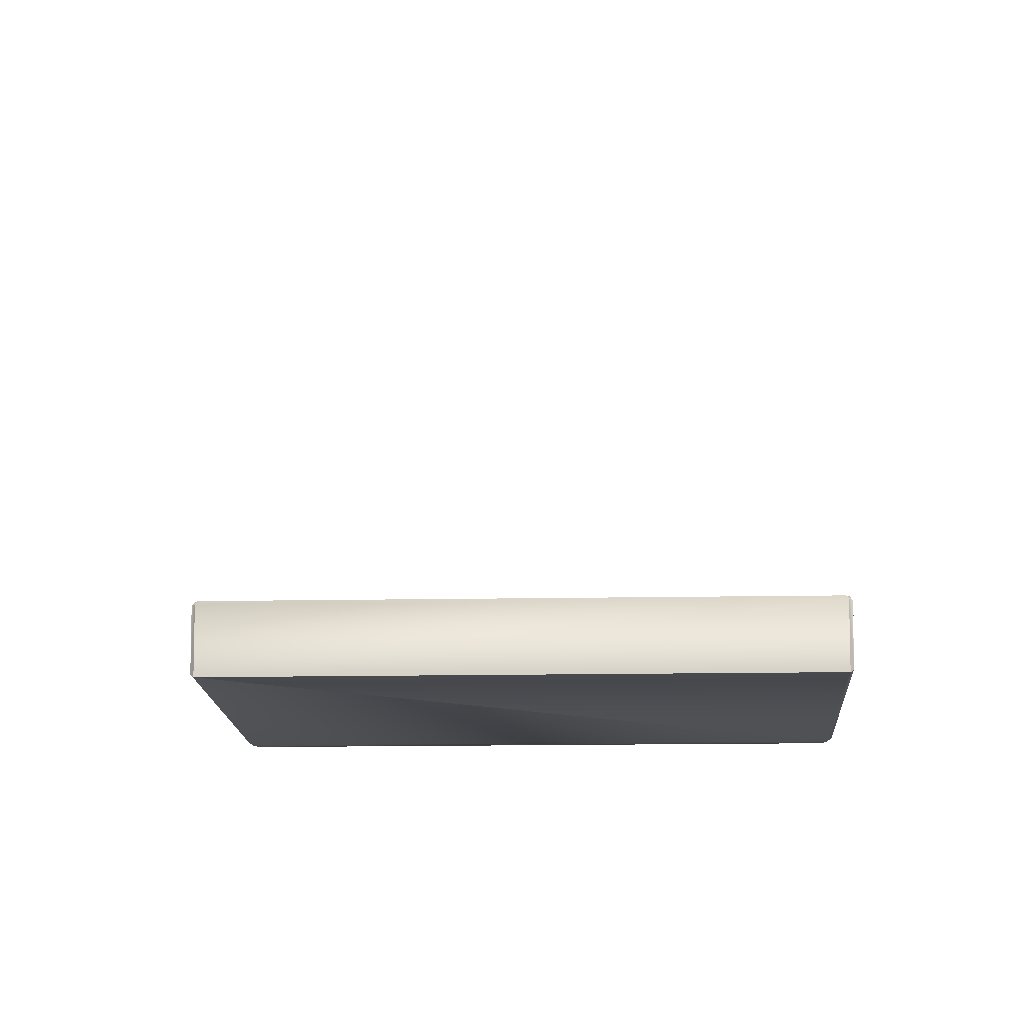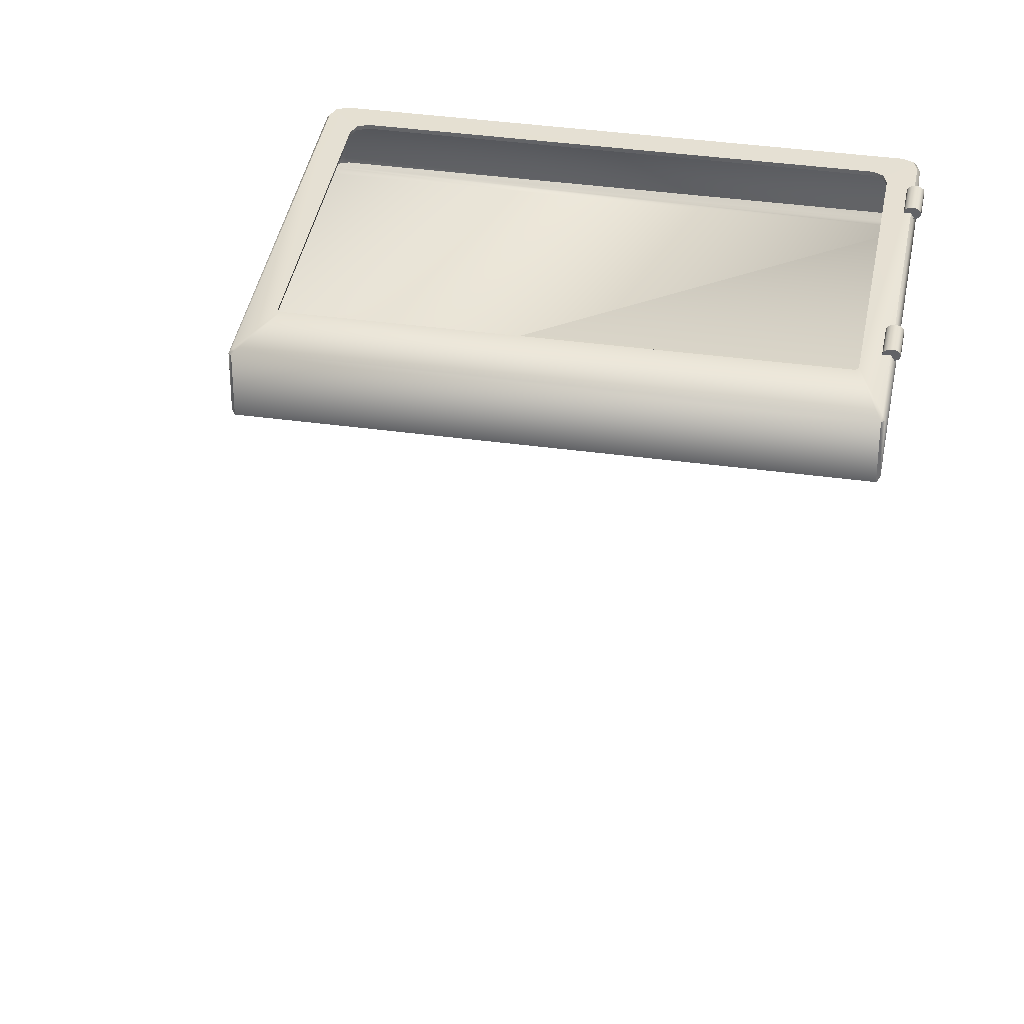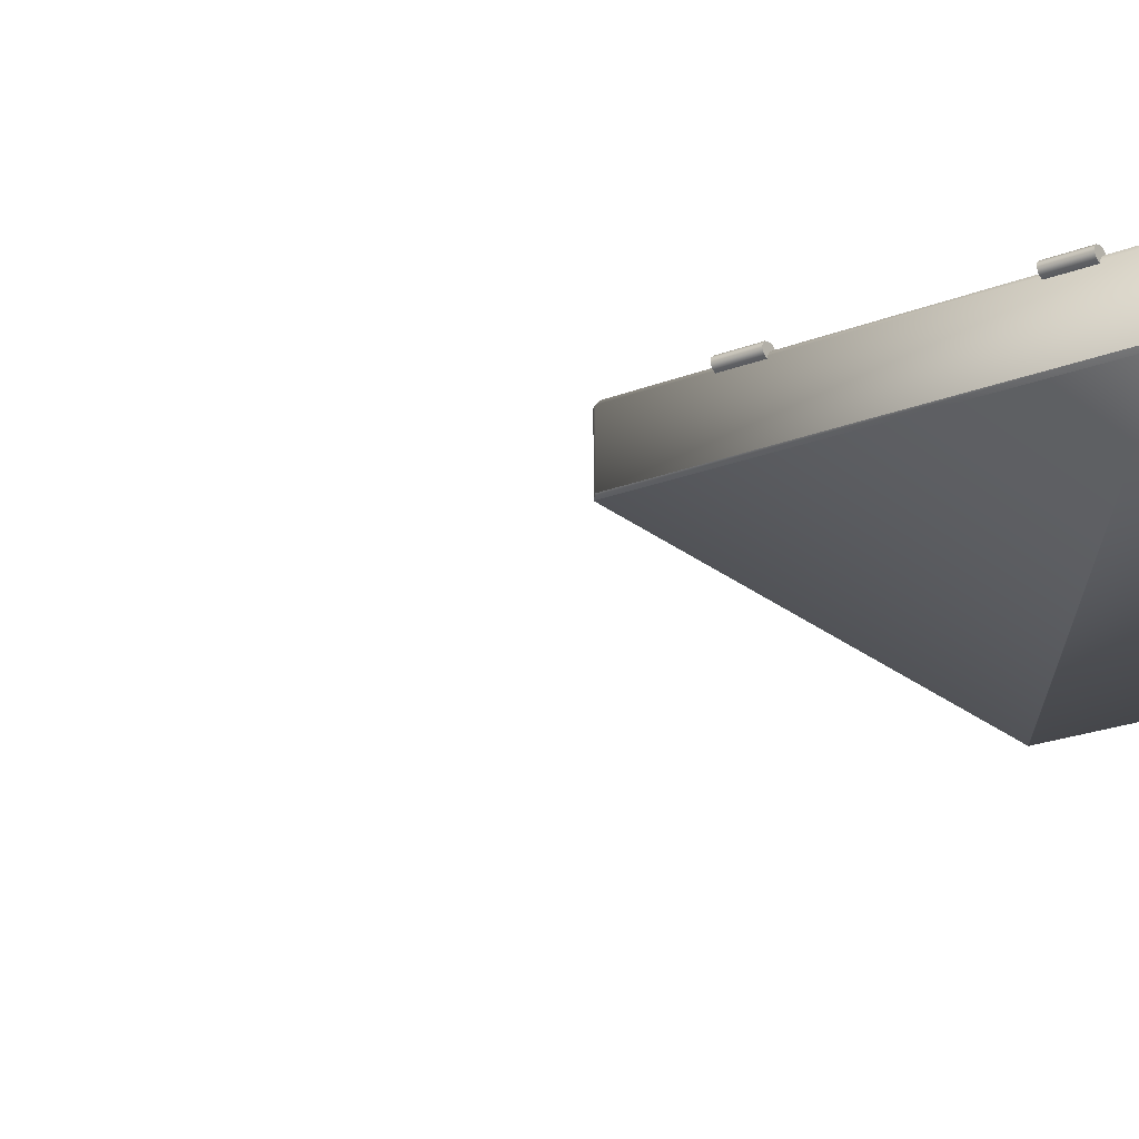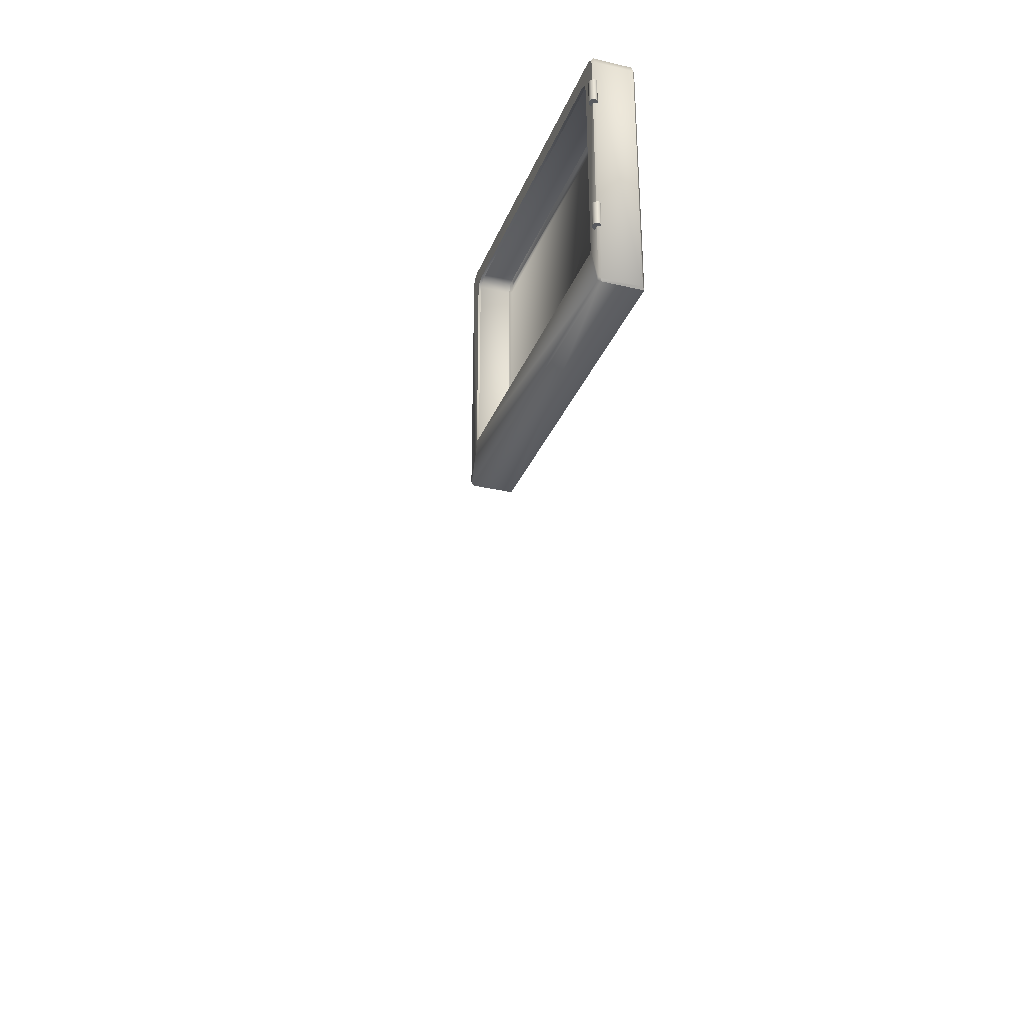
<metadata>
{"format":"obj","ext":"obj","renderer":"f3d","projection":"perspective","resolution":1024,"background":"white","views":[{"elev":-12.4,"azim":-177.3,"up":"+Y"},{"elev":38.3,"azim":-170.1,"up":"+Y"},{"elev":-22.0,"azim":-55.0,"up":"+Y"},{"elev":-30.5,"azim":-108.8,"up":"+Z"}]}
</metadata>
<code>
o MeshFridgeFreezerdoorB3_3_GeomSubset_0
v 0.002324 -0.02462 -0.8877
v 0.002315 -0.02462 -0.8877
v 0.002324 -0.02461 -0.8877
v 0.002315 -0.02461 -0.8877
v 0.002324 -0.02462 -0.8877
v 0.002315 -0.02462 -0.8877
v 0.002324 -0.02461 -0.8877
v 0.002315 -0.02461 -0.8877
v 0.002324 -0.02462 -0.8877
v 0.002315 -0.02462 -0.8877
v 0.002324 -0.02461 -0.8877
v 0.002315 -0.02461 -0.8877
v 0.002324 -0.02462 -0.8877
v 0.002315 -0.02462 -0.8877
v 0.002324 -0.02461 -0.8877
v 0.002315 -0.02461 -0.8877
v 0.002324 -0.02462 -0.8877
v 0.002315 -0.02462 -0.8877
v 0.002324 -0.02461 -0.8877
v 0.002315 -0.02461 -0.8877
v 0.002324 -0.02462 -0.8877
v 0.002315 -0.02462 -0.8877
v 0.002324 -0.02461 -0.8877
v 0.002315 -0.02461 -0.8877
v 0.002324 -0.02462 -0.8877
v 0.002315 -0.02462 -0.8877
v 0.002324 -0.02461 -0.8877
v 0.002315 -0.02461 -0.8877
v -0.3951 -0.2048 0.2979
v -0.3997 -0.2048 0.303
v 0.4026 -0.2048 0.303
v 0.398 -0.2048 0.2979
v -0.3951 -0.2941 0.2979
v 0.398 -0.2941 0.2979
v -0.3601 -0.2048 0.3982
v -0.3555 -0.2048 0.3931
v 0.3585 -0.2048 0.3931
v 0.363 -0.2048 0.3982
v -0.396 -0.1995 0.307
v -0.3914 -0.1995 0.302
v 0.3943 -0.1995 0.302
v 0.3989 -0.1995 0.307
v -0.3549 -0.2 0.3929
v -0.3594 -0.1999 0.3979
v 0.3623 -0.1999 0.3979
v 0.3578 -0.2 0.3929
v 0.3795 -0.2048 0.8821
v 0.4004 -0.2048 0.8592
v 0.3609 -0.2048 0.8157
v 0.34 -0.2048 0.8386
v 0.3758 -0.1995 0.878
v 0.3967 -0.1995 0.8552
v 0.3602 -0.1991 0.8161
v 0.3394 -0.199 0.8388
v -0.3766 -0.2048 0.8821
v -0.3975 -0.2048 0.8592
v -0.337 -0.2048 0.8386
v -0.3579 -0.2048 0.8157
v -0.3938 -0.1995 0.8552
v -0.3729 -0.1995 0.878
v -0.3365 -0.199 0.8388
v -0.3572 -0.1991 0.8161
v 0.354 -0.199 0.8321
v 0.3547 -0.2048 0.8319
v -0.3511 -0.199 0.8321
v -0.3518 -0.2048 0.8319
v -0.3913 -0.2048 0.8754
v -0.3877 -0.1995 0.8713
v 0.3906 -0.1995 0.8713
v 0.3942 -0.2048 0.8754
v -0.3997 -0.2896 0.303
v -0.3956 -0.2941 0.2985
v 0.3985 -0.2941 0.2985
v 0.4026 -0.2896 0.303
v 0.4004 -0.2896 0.8592
v 0.3948 -0.2941 0.8579
v 0.3795 -0.2896 0.8821
v 0.3784 -0.2941 0.8759
v -0.3766 -0.2896 0.8821
v -0.3755 -0.2941 0.8759
v -0.3975 -0.2896 0.8592
v -0.3919 -0.2941 0.8579
v 0.3942 -0.2896 0.8754
v 0.3902 -0.2941 0.8709
v -0.3913 -0.2896 0.8754
v -0.3873 -0.2941 0.8709
v -0.4053 -0.2044 0.4296
v -0.4074 -0.2001 0.4296
v -0.4065 -0.1956 0.4297
v -0.4027 -0.1921 0.4297
v -0.3972 -0.1905 0.4297
v -0.3914 -0.1912 0.4297
v -0.3868 -0.194 0.4297
v -0.3847 -0.1983 0.4296
v -0.3856 -0.2028 0.4296
v -0.3894 -0.2063 0.4296
v -0.3949 -0.208 0.4296
v -0.4007 -0.2073 0.4296
v -0.4053 -0.2046 0.4825
v -0.4074 -0.2003 0.4826
v -0.4065 -0.1958 0.4826
v -0.4027 -0.1923 0.4826
v -0.3972 -0.1906 0.4826
v -0.3914 -0.1914 0.4826
v -0.3868 -0.1942 0.4826
v -0.3847 -0.1985 0.4826
v -0.3856 -0.203 0.4826
v -0.3894 -0.2065 0.4825
v -0.3949 -0.2082 0.4825
v -0.4007 -0.2075 0.4825
v -0.4053 -0.2044 0.7485
v -0.4074 -0.2001 0.7485
v -0.4065 -0.1956 0.7486
v -0.4027 -0.1921 0.7486
v -0.3972 -0.1905 0.7486
v -0.3914 -0.1912 0.7486
v -0.3868 -0.194 0.7486
v -0.3847 -0.1983 0.7486
v -0.3856 -0.2028 0.7485
v -0.3894 -0.2063 0.7485
v -0.3949 -0.208 0.7485
v -0.4007 -0.2073 0.7485
v -0.4053 -0.2046 0.8015
v -0.4074 -0.2003 0.8015
v -0.4065 -0.1958 0.8015
v -0.4027 -0.1923 0.8016
v -0.3972 -0.1906 0.8016
v -0.3914 -0.1914 0.8016
v -0.3868 -0.1942 0.8015
v -0.3847 -0.1985 0.8015
v -0.3856 -0.203 0.8015
v -0.3894 -0.2065 0.8014
v -0.3949 -0.2082 0.8014
v -0.4007 -0.2075 0.8014
v -0.3133 -0.1669 0.6219
v -0.3133 -0.1669 0.7076
v 0.3159 -0.1669 0.7076
v 0.3159 -0.1669 0.6219
v -0.3101 -0.1594 0.6219
v -0.3101 -0.1594 0.7076
v 0.3128 -0.1594 0.7076
v 0.3128 -0.1594 0.6219
v 0.3034 -0.1669 0.7076
v 0.3034 -0.1669 0.6219
v 0.3034 -0.1567 0.7076
v 0.3034 -0.1567 0.6219
v -0.3009 -0.1669 0.6219
v -0.3009 -0.1669 0.7076
v -0.3009 -0.1567 0.7076
v -0.3009 -0.1567 0.6219
v -0.3133 -0.2668 0.6219
v -0.3133 -0.2668 0.7076
v 0.3159 -0.2668 0.7076
v 0.3159 -0.2668 0.6219
v 0.3034 -0.2668 0.7076
v 0.3034 -0.2668 0.6219
v -0.3009 -0.2668 0.6219
v -0.3009 -0.2668 0.7076
v -0.3133 -0.1669 0.4421
v -0.3133 -0.1669 0.5278
v 0.3159 -0.1669 0.5278
v 0.3159 -0.1669 0.4421
v -0.3101 -0.1594 0.4421
v -0.3101 -0.1594 0.5278
v 0.3128 -0.1594 0.5278
v 0.3128 -0.1594 0.4421
v 0.3034 -0.1669 0.5278
v 0.3034 -0.1669 0.4421
v 0.3034 -0.1567 0.5278
v 0.3034 -0.1567 0.4421
v -0.3009 -0.1669 0.4421
v -0.3009 -0.1669 0.5278
v -0.3009 -0.1567 0.5278
v -0.3009 -0.1567 0.4421
v -0.3133 -0.2668 0.4421
v -0.3133 -0.2668 0.5278
v 0.3159 -0.2668 0.5278
v 0.3159 -0.2668 0.4421
v 0.3034 -0.2668 0.5278
v 0.3034 -0.2668 0.4421
v -0.3009 -0.2668 0.4421
v -0.3009 -0.2668 0.5278
v -0.3459 -0.1883 0.4036
v -0.3505 -0.1882 0.4086
v 0.3534 -0.1882 0.4086
v 0.3488 -0.1883 0.4036
v -0.3138 -0.1881 0.4389
v -0.3184 -0.1881 0.4439
v 0.3213 -0.1881 0.4439
v 0.3167 -0.1881 0.4389
v -0.3184 -0.2641 0.4445
v -0.3138 -0.2641 0.4395
v 0.3167 -0.2641 0.4395
v 0.3213 -0.2641 0.4445
v 0.3303 -0.1865 0.8279
v 0.3512 -0.1866 0.805
v 0.2982 -0.1866 0.7926
v 0.3192 -0.1867 0.7697
v 0.2982 -0.2626 0.7931
v 0.3192 -0.2627 0.7703
v -0.3274 -0.1865 0.8279
v -0.3483 -0.1866 0.805
v -0.2953 -0.1866 0.7926
v -0.3163 -0.1867 0.7697
v -0.3163 -0.2627 0.7703
v -0.2953 -0.2626 0.7931
v -0.3101 -0.1866 0.7859
v -0.3101 -0.2626 0.7864
v 0.313 -0.2626 0.7864
v 0.313 -0.1866 0.7859
v -0.3422 -0.1865 0.8212
v 0.3451 -0.1865 0.8212
v 0.3524 -0.1874 0.5863
v 0.3522 -0.1873 0.6166
v -0.3493 -0.1873 0.6166
v -0.3495 -0.1874 0.5863
v 0.3619 -0.1994 0.6166
v 0.362 -0.1996 0.5863
v -0.3591 -0.1996 0.5863
v -0.3589 -0.1994 0.6166
v -0.3172 -0.2633 0.6258
v -0.3089 -0.2633 0.6166
v -0.3174 -0.2635 0.5771
v -0.309 -0.2634 0.5863
v 0.3119 -0.2634 0.5863
v 0.3203 -0.2635 0.5771
v 0.3201 -0.2633 0.6258
v 0.3118 -0.2633 0.6166
v 0.3287 -0.1874 0.5863
v 0.3202 -0.1874 0.5955
v 0.3119 -0.1874 0.5863
v 0.3203 -0.1875 0.5771
v 0.3201 -0.1873 0.6258
v 0.3118 -0.1873 0.6166
v 0.3202 -0.1874 0.6074
v 0.3285 -0.1873 0.6166
v -0.3256 -0.1873 0.6166
v -0.3173 -0.1874 0.6074
v -0.3088 -0.1873 0.6166
v -0.3172 -0.1873 0.6258
v -0.3174 -0.1875 0.5771
v -0.309 -0.1874 0.5863
v -0.3173 -0.1874 0.5955
v -0.3257 -0.1874 0.5863
v 0.3258 -0.3112 0.735
v 0.3298 -0.3052 0.735
v 0.3358 -0.3012 0.735
v 0.3428 -0.2998 0.735
v 0.3499 -0.3012 0.735
v 0.3559 -0.3052 0.735
v 0.3599 -0.3112 0.735
v 0.3617 -0.3182 0.735
v 0.3599 -0.3253 0.735
v 0.3559 -0.3313 0.735
v 0.3499 -0.3353 0.735
v 0.3428 -0.3367 0.735
v 0.3358 -0.3353 0.735
v 0.3298 -0.3313 0.735
v 0.3258 -0.3253 0.735
v 0.3239 -0.3182 0.735
v 0.3258 -0.3112 0.7665
v 0.3298 -0.3052 0.7665
v 0.3358 -0.3012 0.7665
v 0.3428 -0.2998 0.7665
v 0.3499 -0.3012 0.7665
v 0.3559 -0.3052 0.7665
v 0.3599 -0.3112 0.7665
v 0.3617 -0.3182 0.7665
v 0.3599 -0.3253 0.7665
v 0.3559 -0.3313 0.7665
v 0.3499 -0.3353 0.7665
v 0.3428 -0.3367 0.7665
v 0.3358 -0.3353 0.7665
v 0.3298 -0.3313 0.7665
v 0.3258 -0.3253 0.7665
v 0.3239 -0.3182 0.7665
v 0.3428 -0.3182 0.7665
v 0.3195 -0.2801 0.735
v 0.3262 -0.2801 0.735
v 0.3262 -0.2801 0.7665
v 0.3195 -0.2801 0.7665
v 0.3345 -0.2801 0.735
v 0.3345 -0.2801 0.7665
v 0.3428 -0.2801 0.735
v 0.3428 -0.2801 0.7665
v 0.3512 -0.2801 0.735
v 0.3512 -0.2801 0.7665
v 0.3594 -0.2801 0.735
v 0.3594 -0.2801 0.7665
v 0.3662 -0.2801 0.735
v 0.3662 -0.2801 0.7665
v 0.3714 -0.2801 0.735
v 0.3714 -0.2801 0.7665
v 0.3142 -0.2801 0.735
v 0.3142 -0.2801 0.7665
v 0.3258 -0.3112 0.7264
v 0.3298 -0.3052 0.7264
v 0.3358 -0.3012 0.7264
v 0.3428 -0.2998 0.7264
v 0.3499 -0.3012 0.7264
v 0.3559 -0.3052 0.7264
v 0.3599 -0.3112 0.7264
v 0.3617 -0.3182 0.7264
v 0.3599 -0.3253 0.7264
v 0.3559 -0.3313 0.7264
v 0.3499 -0.3353 0.7264
v 0.3428 -0.3367 0.7264
v 0.3358 -0.3353 0.7264
v 0.3298 -0.3313 0.7264
v 0.3258 -0.3253 0.7264
v 0.3239 -0.3182 0.7264
v 0.3289 -0.3125 0.7264
v 0.3322 -0.3076 0.7264
v 0.3371 -0.3043 0.7264
v 0.3428 -0.3032 0.7264
v 0.3486 -0.3043 0.7264
v 0.3534 -0.3076 0.7264
v 0.3567 -0.3125 0.7264
v 0.3582 -0.3182 0.7264
v 0.3567 -0.3239 0.7264
v 0.3534 -0.3288 0.7264
v 0.3486 -0.3321 0.7264
v 0.3428 -0.3332 0.7264
v 0.3371 -0.3321 0.7264
v 0.3322 -0.3288 0.7264
v 0.3289 -0.3239 0.7264
v 0.3274 -0.3182 0.7264
v 0.3258 -0.3112 0.3428
v 0.3298 -0.3052 0.3428
v 0.3358 -0.3012 0.3428
v 0.3428 -0.2998 0.3428
v 0.3499 -0.3012 0.3428
v 0.3559 -0.3052 0.3428
v 0.3599 -0.3112 0.3428
v 0.3617 -0.3182 0.3428
v 0.3599 -0.3253 0.3428
v 0.3559 -0.3313 0.3428
v 0.3499 -0.3353 0.3428
v 0.3428 -0.3367 0.3428
v 0.3358 -0.3353 0.3428
v 0.3298 -0.3313 0.3428
v 0.3258 -0.3253 0.3428
v 0.3239 -0.3182 0.3428
v 0.3258 -0.3112 0.311
v 0.3298 -0.3052 0.311
v 0.3358 -0.3012 0.311
v 0.3428 -0.2998 0.311
v 0.3499 -0.3012 0.311
v 0.3559 -0.3052 0.311
v 0.3599 -0.3112 0.311
v 0.3617 -0.3182 0.311
v 0.3599 -0.3253 0.311
v 0.3559 -0.3313 0.311
v 0.3499 -0.3353 0.311
v 0.3428 -0.3367 0.311
v 0.3358 -0.3353 0.311
v 0.3298 -0.3313 0.311
v 0.3258 -0.3253 0.311
v 0.3239 -0.3182 0.311
v 0.3428 -0.3182 0.311
v 0.3195 -0.2801 0.3428
v 0.3262 -0.2801 0.3428
v 0.3262 -0.2801 0.311
v 0.3195 -0.2801 0.311
v 0.3345 -0.2801 0.3428
v 0.3345 -0.2801 0.311
v 0.3428 -0.2801 0.3428
v 0.3428 -0.2801 0.311
v 0.3512 -0.2801 0.3428
v 0.3512 -0.2801 0.311
v 0.3594 -0.2801 0.3428
v 0.3594 -0.2801 0.311
v 0.3662 -0.2801 0.3428
v 0.3662 -0.2801 0.311
v 0.3714 -0.2801 0.3428
v 0.3714 -0.2801 0.311
v 0.3142 -0.2801 0.3428
v 0.3142 -0.2801 0.311
v 0.3258 -0.3112 0.3513
v 0.3298 -0.3052 0.3513
v 0.3358 -0.3012 0.3513
v 0.3428 -0.2998 0.3513
v 0.3499 -0.3012 0.3513
v 0.3559 -0.3052 0.3513
v 0.3599 -0.3112 0.3513
v 0.3617 -0.3182 0.3513
v 0.3599 -0.3253 0.3513
v 0.3559 -0.3313 0.3513
v 0.3499 -0.3353 0.3513
v 0.3428 -0.3367 0.3513
v 0.3358 -0.3353 0.3513
v 0.3298 -0.3313 0.3513
v 0.3258 -0.3253 0.3513
v 0.3239 -0.3182 0.3513
v 0.3289 -0.3125 0.3513
v 0.3322 -0.3076 0.3513
v 0.3371 -0.3043 0.3513
v 0.3428 -0.3032 0.3513
v 0.3486 -0.3043 0.3513
v 0.3534 -0.3076 0.3513
v 0.3567 -0.3125 0.3513
v 0.3582 -0.3182 0.3513
v 0.3567 -0.3239 0.3513
v 0.3534 -0.3288 0.3513
v 0.3486 -0.3321 0.3513
v 0.3428 -0.3332 0.3513
v 0.3371 -0.3321 0.3513
v 0.3322 -0.3288 0.3513
v 0.3289 -0.3239 0.3513
v 0.3274 -0.3182 0.3513
f 1 2 4 3
f 85 81 56 67
f 79 85 67 55
f 42 45 46 41
f 40 43 44 39
f 39 30 29 40
f 41 32 31 42
f 35 44 43 36
f 45 38 37 46
f 83 77 47 70
f 75 83 70 48
f 49 53 63 64
f 64 63 54 50
f 57 61 65 66
f 66 65 62 58
f 60 55 67 68
f 68 67 56 59
f 47 51 69 70
f 70 69 52 48
f 59 62 65 68
f 68 65 61 60
f 53 52 69 63
f 63 69 51 54
f 74 31 32 34 73
f 71 72 33 29 30
f 86 82 81 85
f 80 86 85 79
f 84 78 77 83
f 76 84 83 75
f 82 86 80 78 84 76 73 34 33 72
f 79 77 78 80
f 61 57 50 54
f 55 60 51 47
f 60 61 54 51
f 79 55 47 77
f 29 33 34 32
f 40 41 46 43
f 29 32 41 40
f 43 46 37 36
f 81 82 72 71
f 75 74 73 76
f 56 81 71 30
f 53 49 38 45
f 62 44 35 58
f 48 52 42 31
f 56 30 39 59
f 59 39 44 62
f 52 53 45 42
f 48 31 74 75
f 87 98 97 96 95 94 93 92 91 90 89 88
f 99 87 88 100
f 100 88 89 101
f 101 89 90 102
f 102 90 91 103
f 103 91 92 104
f 104 92 93 105
f 105 93 94 106
f 106 94 95 107
f 107 95 96 108
f 108 96 97 109
f 109 97 98 110
f 110 98 87 99
f 99 100 101 102 103 104 105 106 107 108 109 110
f 111 122 121 120 119 118 117 116 115 114 113 112
f 123 111 112 124
f 124 112 113 125
f 125 113 114 126
f 126 114 115 127
f 127 115 116 128
f 128 116 117 129
f 129 117 118 130
f 130 118 119 131
f 131 119 120 132
f 132 120 121 133
f 133 121 122 134
f 134 122 111 123
f 123 124 125 126 127 128 129 130 131 132 133 134

</code>
